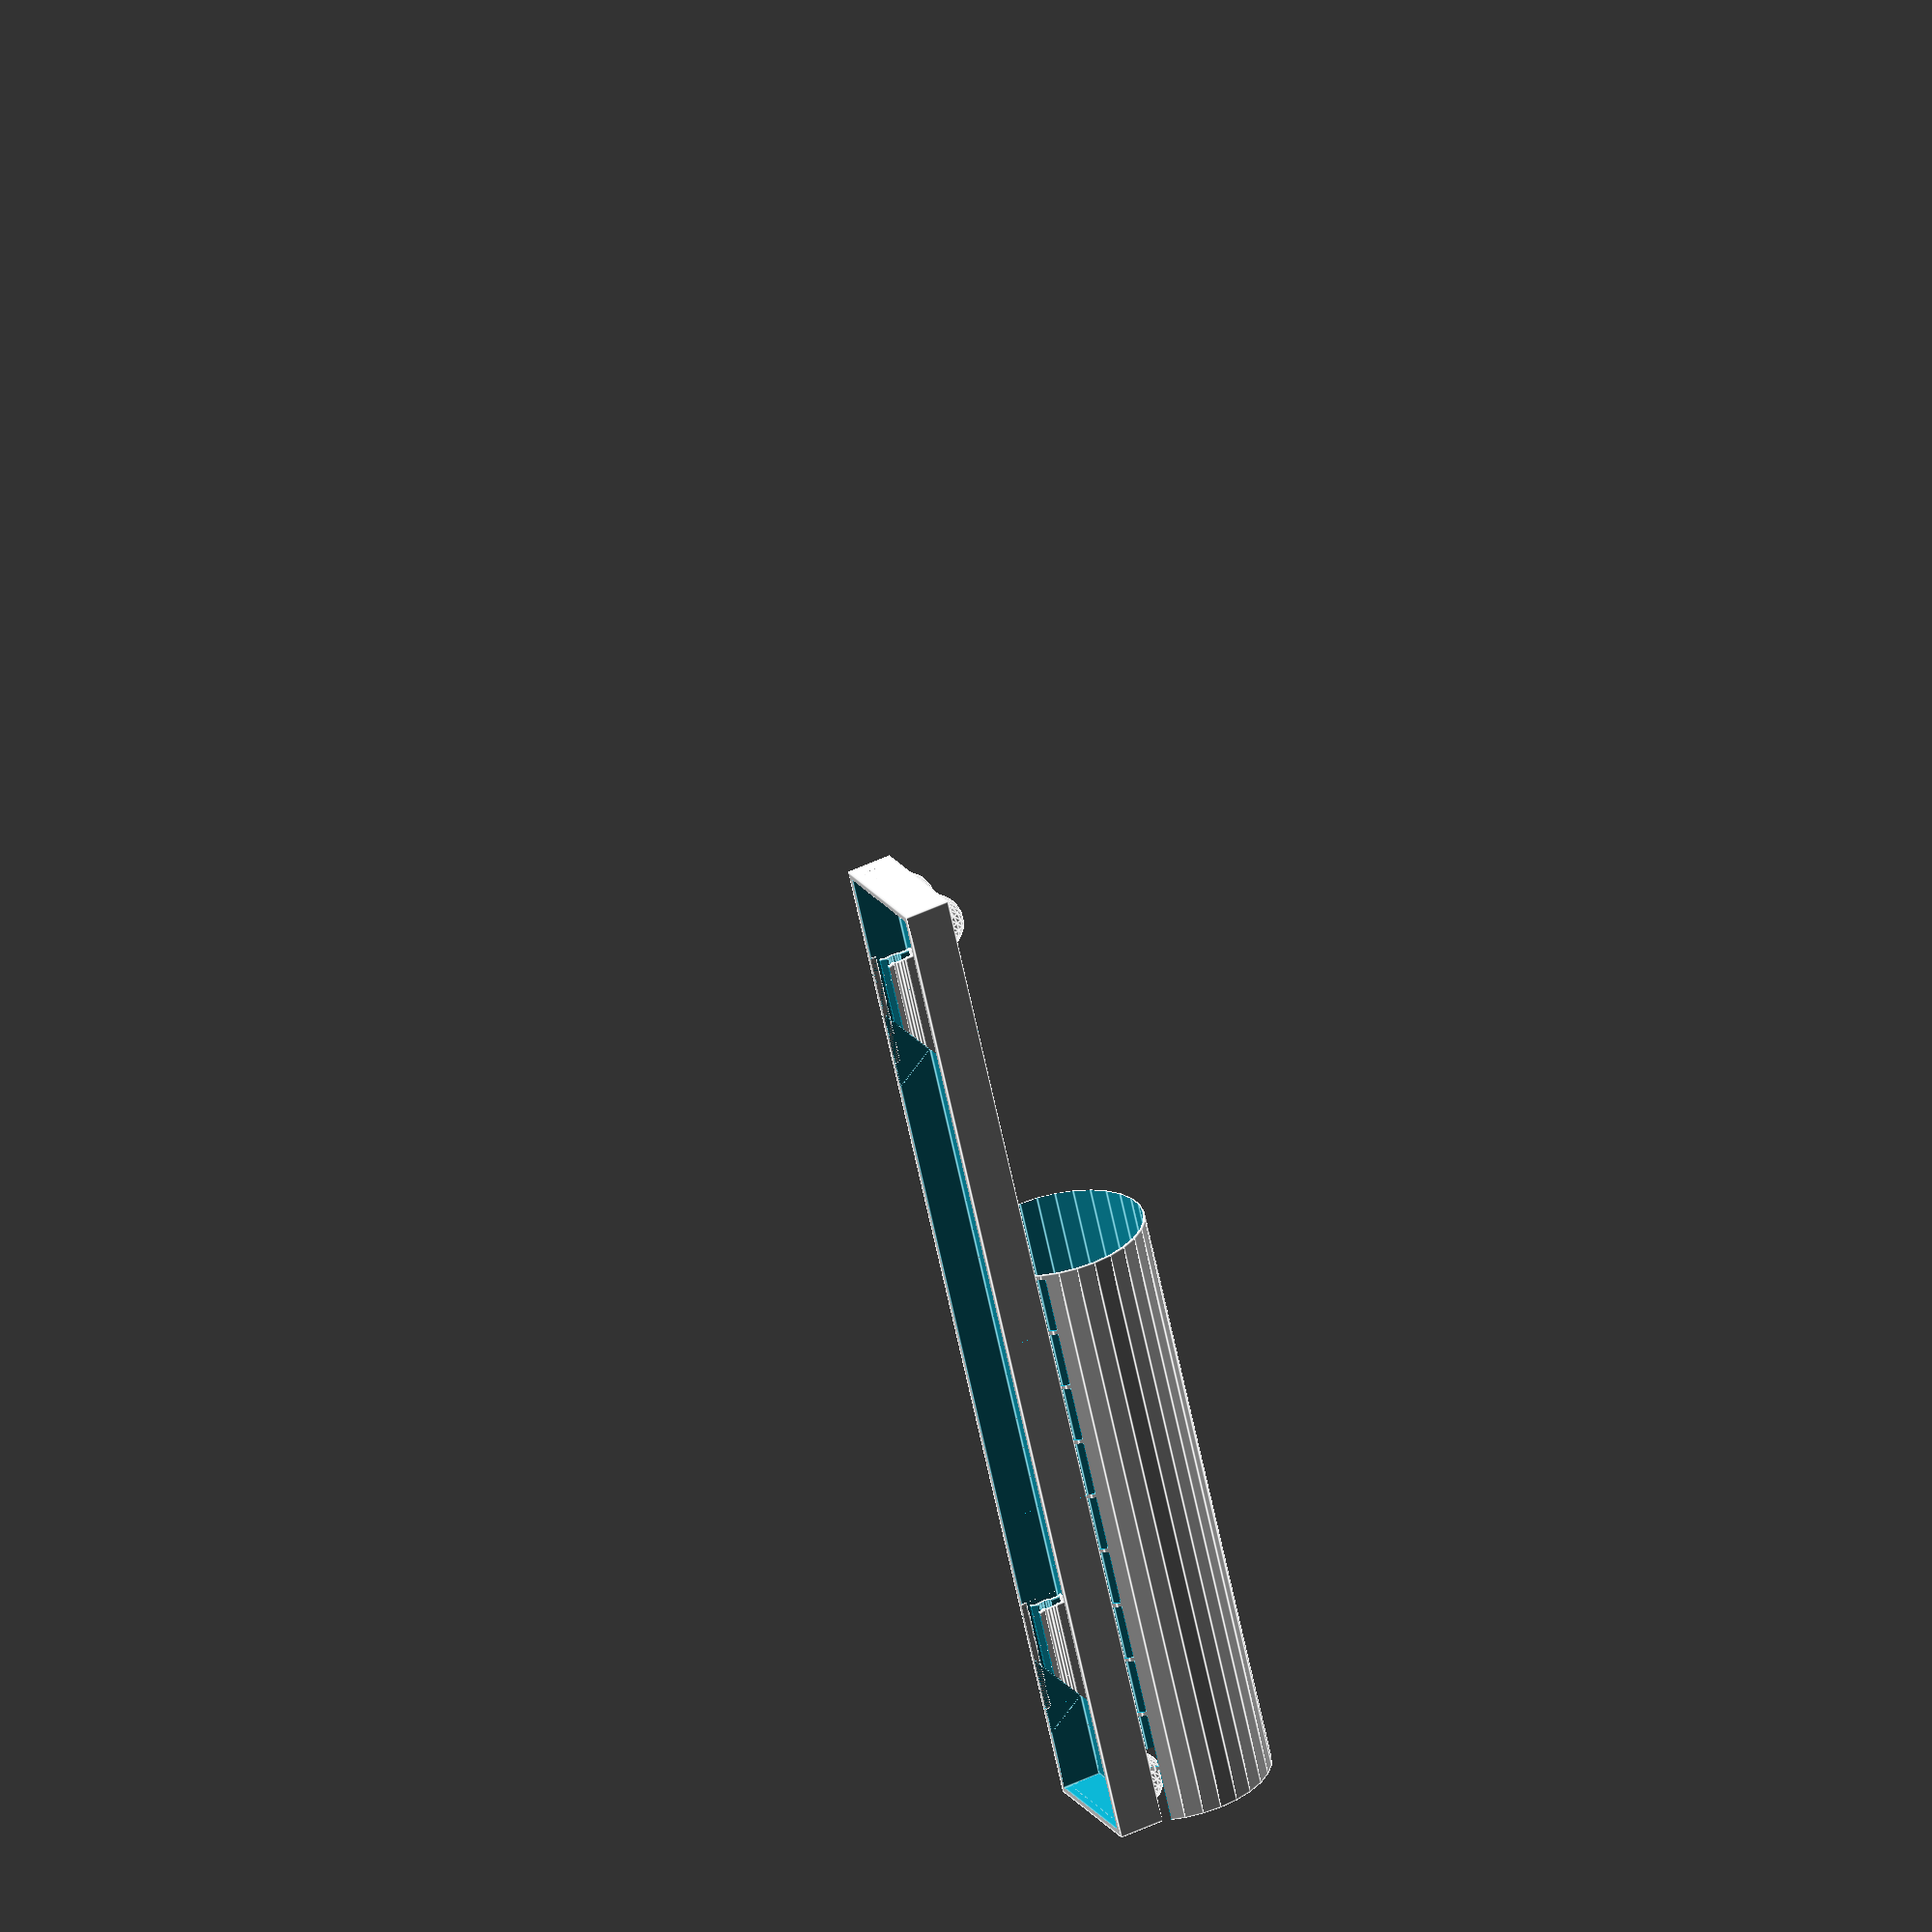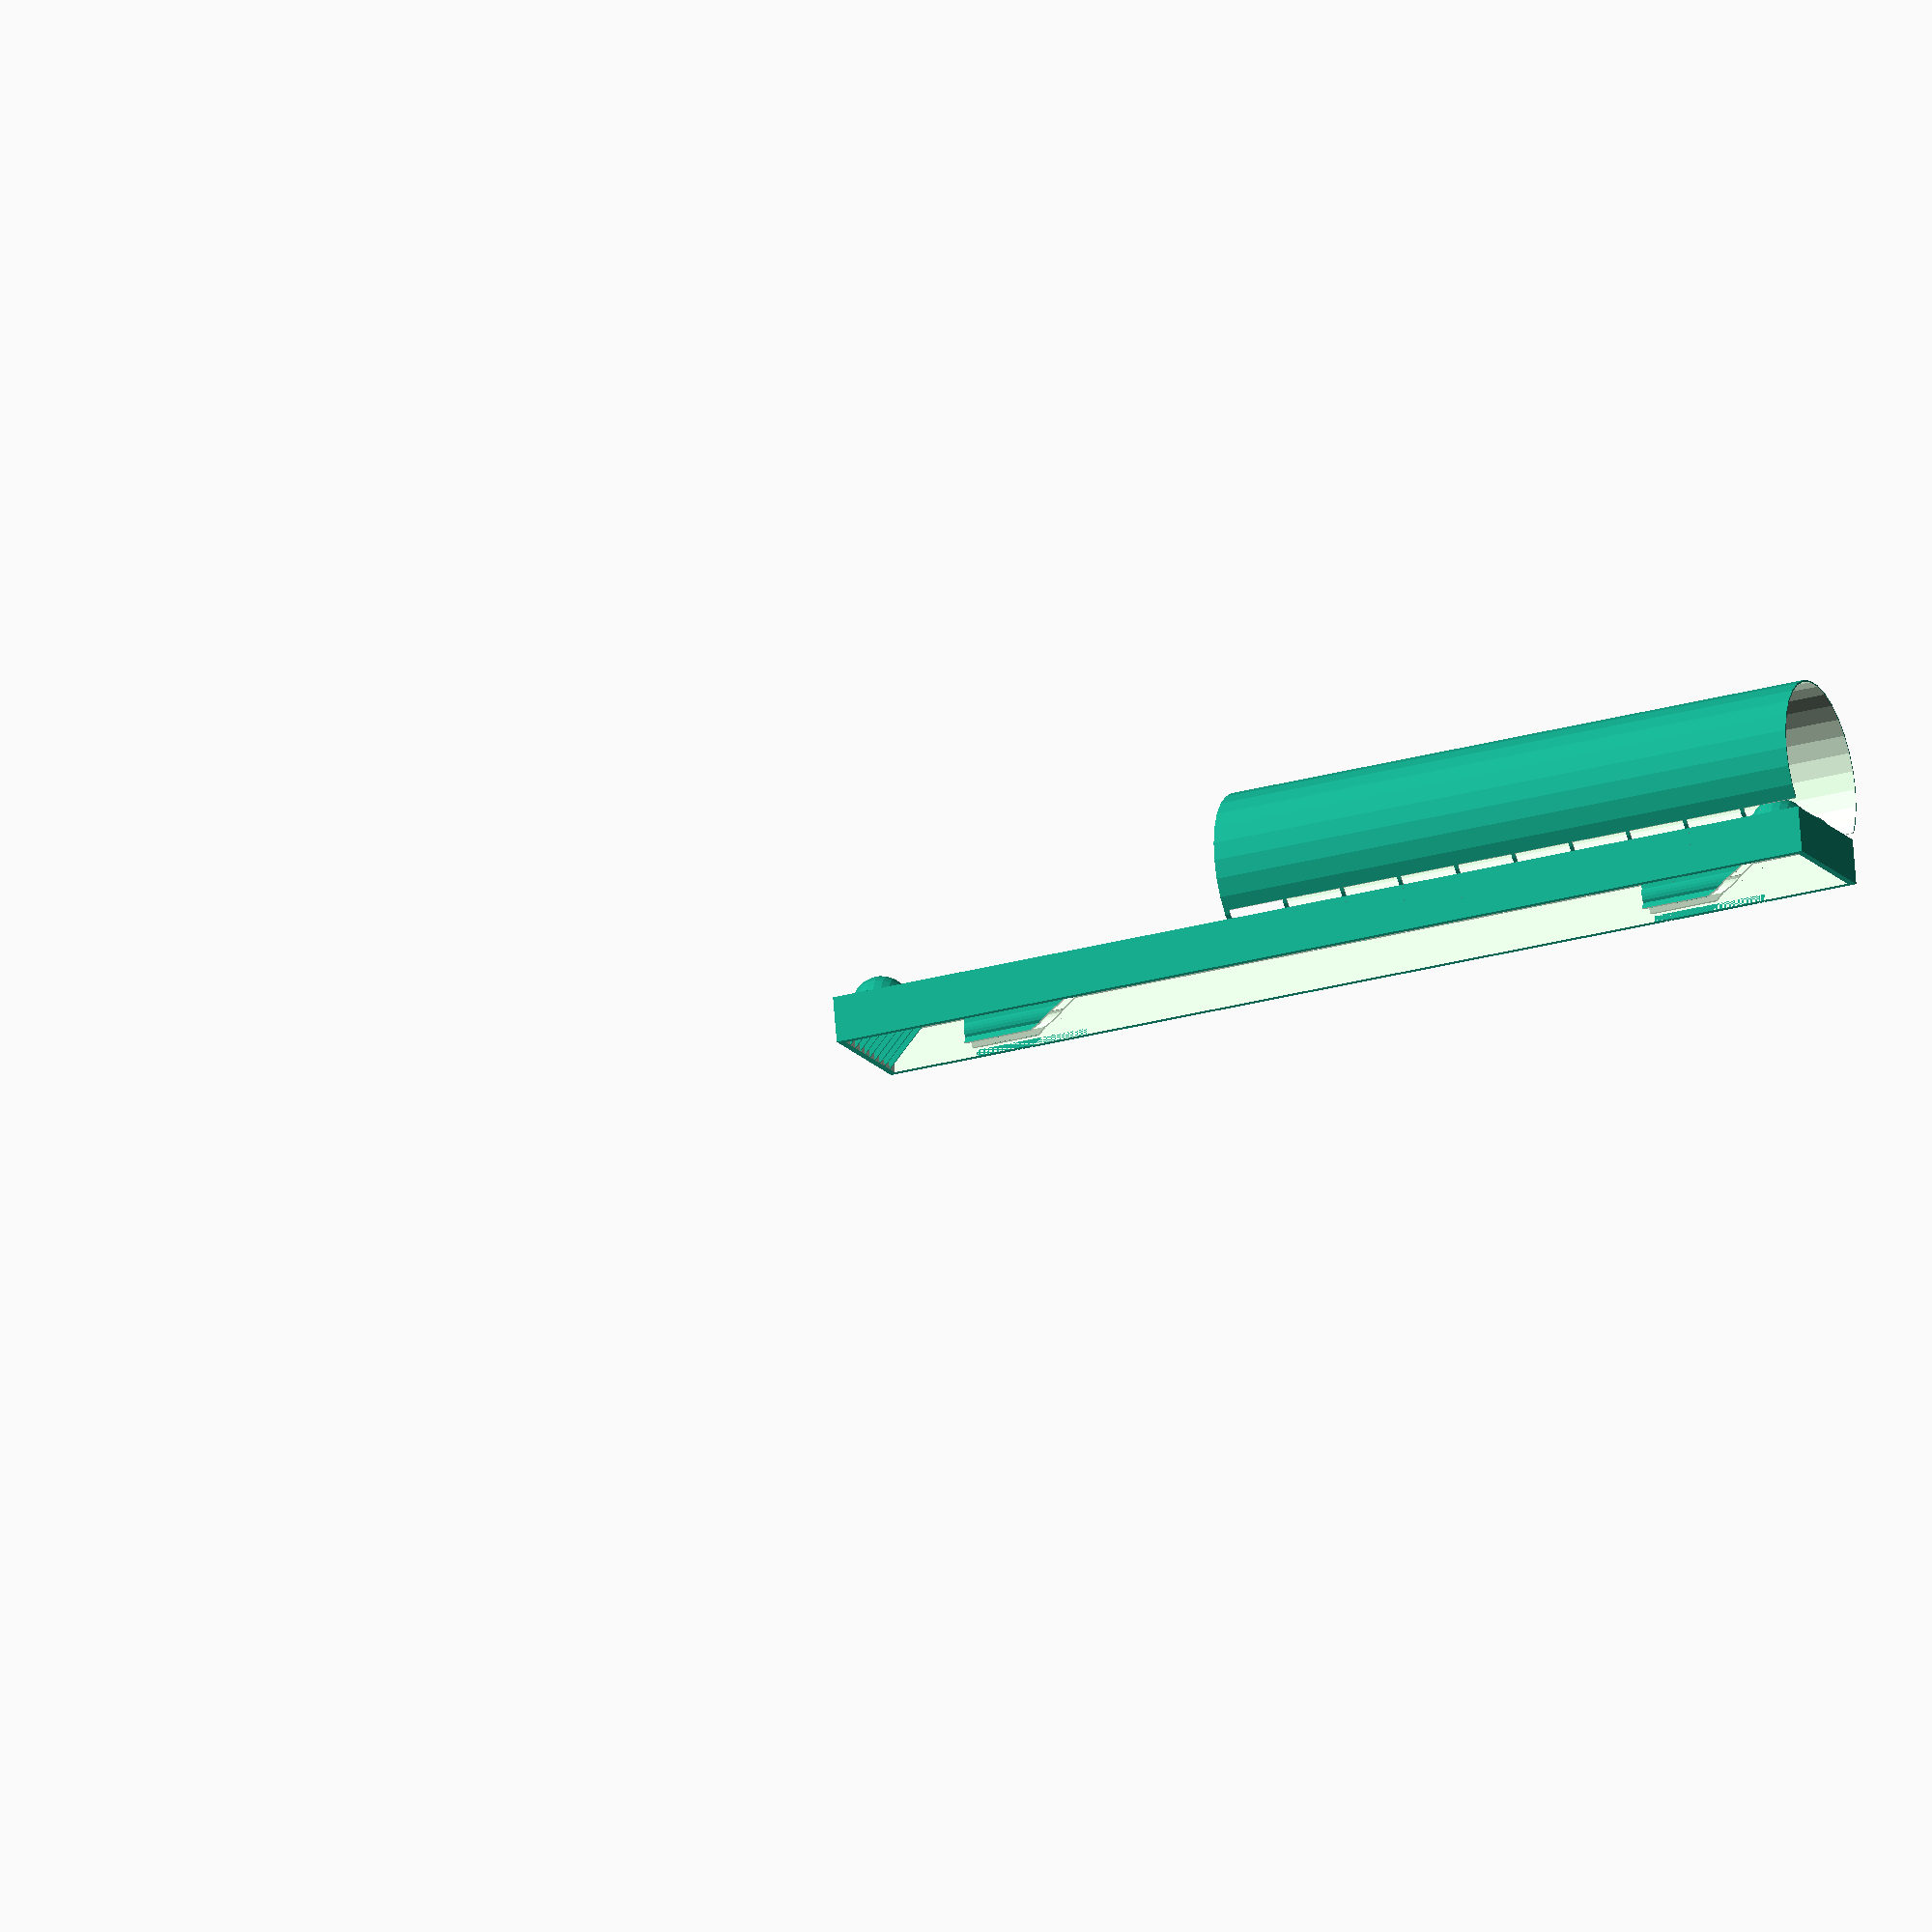
<openscad>

INNER_HEIGHT      = 260;
INNER_THICKNESS   =  10;
INNER_WIDTH       =  32;
WALL              =   2 - .3;

SCRIBER_DIAMETER  =   4;
PLAY              =   0.17;
HLAYER            =   0.75;

CLIP_WIDTH        = SCRIBER_DIAMETER*.75;
CLIP_H            = INNER_THICKNESS*3;

HOLE_DIAMETER     =  10;
PAD_RADIUS        =   6;
SUPPORT_THICKNESS =   0.4;


ATOM      = 0.03;
$fn       = $preview ? $fn : 200;
CROSS_CUT = false;

module box() {
    difference() {
        translate([-WALL, 0, -WALL])
        cube([INNER_WIDTH + WALL*2, INNER_THICKNESS + WALL, INNER_HEIGHT + WALL*2]);

        translate([0, -ATOM, 0])
        cube([INNER_WIDTH, INNER_THICKNESS, INNER_HEIGHT]);
        
        // suspension holes
        dist = INNER_WIDTH*.67 + 15/2;
        for (z=[dist, INNER_HEIGHT - dist])
        translate([INNER_WIDTH/2, 0, z])
        rotate([-90, 0, 0])
        cylinder(d=HOLE_DIAMETER, h=INNER_WIDTH);
    }

    // pads
    k = 1.25;
    r = PAD_RADIUS * k;
    for (x=[r, INNER_WIDTH - r])
    for (z=[r, INNER_HEIGHT - r])
    translate([x, INNER_THICKNESS, z]) {
        intersection() {
            translate([0, r, 0]) cube(r*2, center=true);
            scale([1, 1/k*k, 1])
            sphere(r=r);
        }
    }
}

module scriber(extra=0) {
    translate([INNER_THICKNESS/2, INNER_THICKNESS/2, 0])
    cylinder(d=SCRIBER_DIAMETER+extra, h=INNER_HEIGHT, $fn=20);
}

module clip0(h, dt=0) {
    dx = 1.5;
    w = SCRIBER_DIAMETER + dx*2;
    recess = 1.5;
    
    translate([INNER_THICKNESS/2, 0, 0]) {

        // scriber
        translate([-INNER_THICKNESS/2, 0, -ATOM]) intersection() {
            hull() {
                translate([0, -SCRIBER_DIAMETER*.1, 0])
                scriber(extra=PLAY*0 + dt*2);
                translate([0, SCRIBER_DIAMETER*.1, 0])
                scriber(extra=PLAY*0 + dt*2);
            }
            cylinder(r=INNER_THICKNESS, h=h);  // clip vertically
        }
        
        // middle
        w = CLIP_WIDTH + dt*2;
        translate([-w/2, recess, 0])
        cube([w, INNER_THICKNESS-recess, h]);

        // funnel
        w2 = INNER_THICKNESS + dt * 3.33;
        difference() {
            translate([0, -SCRIBER_DIAMETER*.3, 0])
            scale([.5, 1, 1])
            rotate([0, 0, 45])
            translate([-w2/2, -w2/2, 0])
            cube([w2, w2, h]);

            translate([-w2/2, -w2 + recess, -ATOM])
            cube([w2, w2, h+ATOM*2]);
       }
    }
}

module clip() {
    h = CLIP_H;
    difference() {
        union() {
            difference() {
                // clip
                clip0(h, HLAYER);

                // hollowing
                for (z=[1, -1])
                for (y=[1, -1])
                    translate([0, ATOM*2*y, ATOM*2*z]) clip0(h, 0);
            }
            // reinforcement
            for (x=[-1, 1])
            translate([INNER_THICKNESS/2 + x*(CLIP_WIDTH/2+HLAYER/2), INNER_THICKNESS, 0])
            cylinder(r=HLAYER*1.25, h=h, $fn=50);
        }

        // slanted bottom
        translate([0, INNER_THICKNESS, 0])
        rotate([-45 -10, 0, 0])
        translate([0, -INNER_THICKNESS*2, -INNER_THICKNESS*2])
        cube([INNER_THICKNESS,INNER_THICKNESS*2, INNER_THICKNESS*2]);
    }    
}

module rests() {
    d = INNER_WIDTH*sqrt(2);
    h = INNER_HEIGHT*.6;

    difference() {
        translate([INNER_WIDTH/2, INNER_WIDTH/2+INNER_THICKNESS, -WALL])
        cylinder(d=d, h=h);

        translate([INNER_WIDTH/2, INNER_WIDTH/2+INNER_THICKNESS, 0])
        cylinder(d=d-SUPPORT_THICKNESS*2, h=h*3, center=true);

        translate([-INNER_WIDTH/2, WALL, 0])
        cube([INNER_WIDTH*2, INNER_THICKNESS, INNER_HEIGHT]);

        n = 10;
        dh = h/n -1;
        for(z=[0:n-1])
            translate([-INNER_WIDTH/2, WALL+2, z*(dh+1) -2])
            cube([INNER_WIDTH*2, INNER_THICKNESS, dh]);        
    }
}

module support() {
    th = SUPPORT_THICKNESS;
    d = INNER_WIDTH / 10;
    for (x=[d:d:INNER_WIDTH-d])
    hull() {
        translate([x, INNER_THICKNESS-.3-.05, INNER_HEIGHT-INNER_THICKNESS])
        cube([th, .3, 3]);

        translate([x, 0, INNER_HEIGHT- .1])
        cube([th, INNER_THICKNESS-1, ATOM]);
    }
}

/*
module rests() {}

module support() {
    l = 10;
    w = 50;
    
    n = 3;
    h = INNER_HEIGHT*.75;
    
    for (z=[1:n]) {
        translate([0, 0, h/n*z]) {
            translate([INNER_WIDTH + WALL, -w/2, 0])
            cube([l, w, .1]);

            translate([-l-WALL, -w/2, 0])
            cube([l, w, .1]);
        }
    }
}
*/

//////////

//%scriber();

intersection() {
    union() {
        box();

        // clips
        vspacing = INNER_THICKNESS * 2.25;
        translate([0, 0, vspacing]) clip();
        translate([0, 0, INNER_HEIGHT - CLIP_H - vspacing]) clip();
    }

    if (CROSS_CUT)
        translate([0, 0, 45])
        cylinder(d=300, h=10, center=true);
}

rests();
support();

</openscad>
<views>
elev=63.5 azim=64.9 roll=11.8 proj=o view=edges
elev=207.5 azim=191.7 roll=66.8 proj=o view=wireframe
</views>
